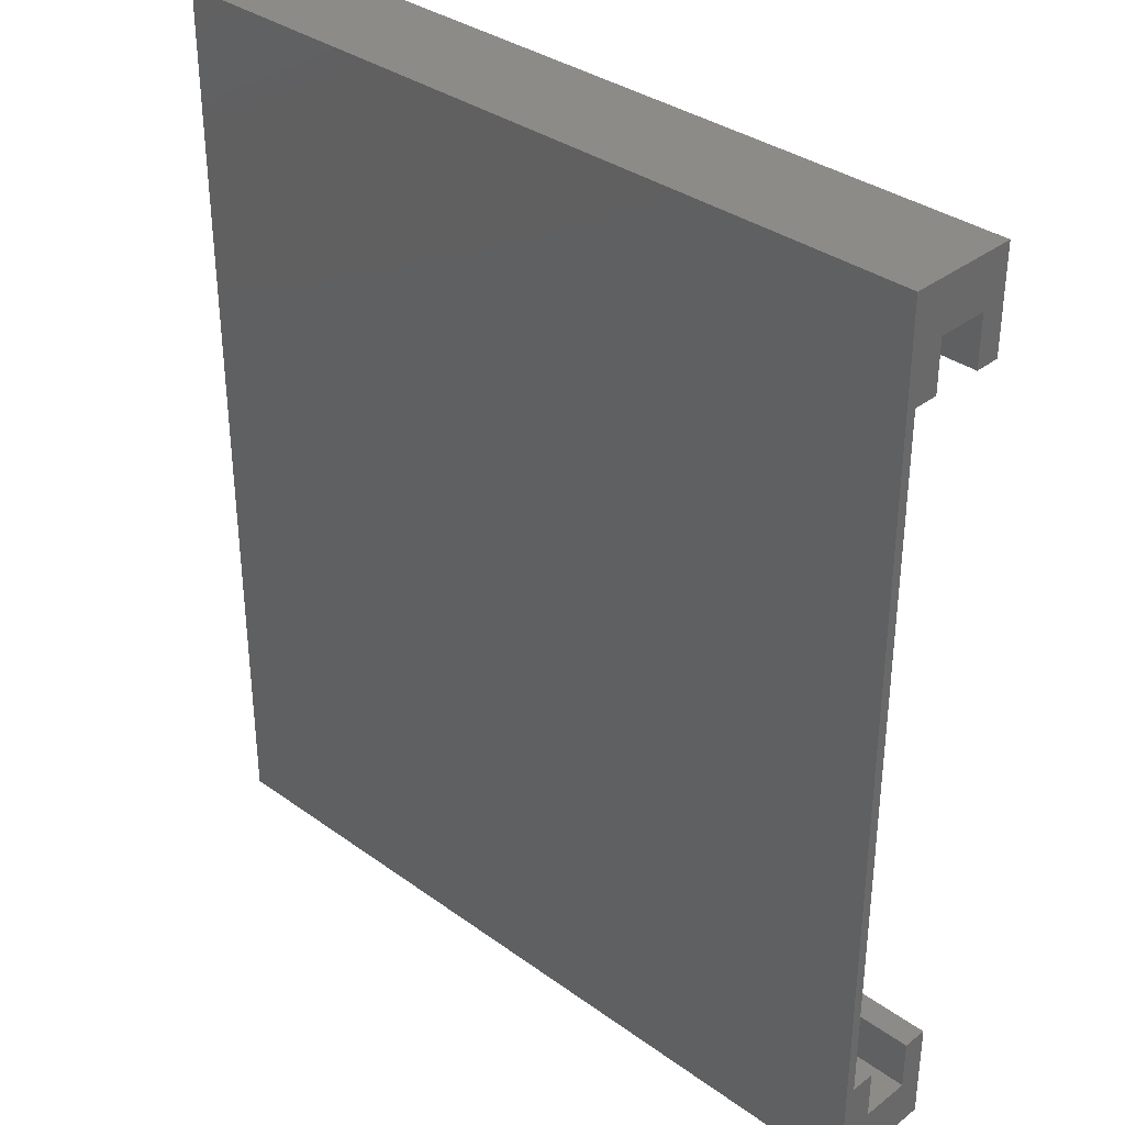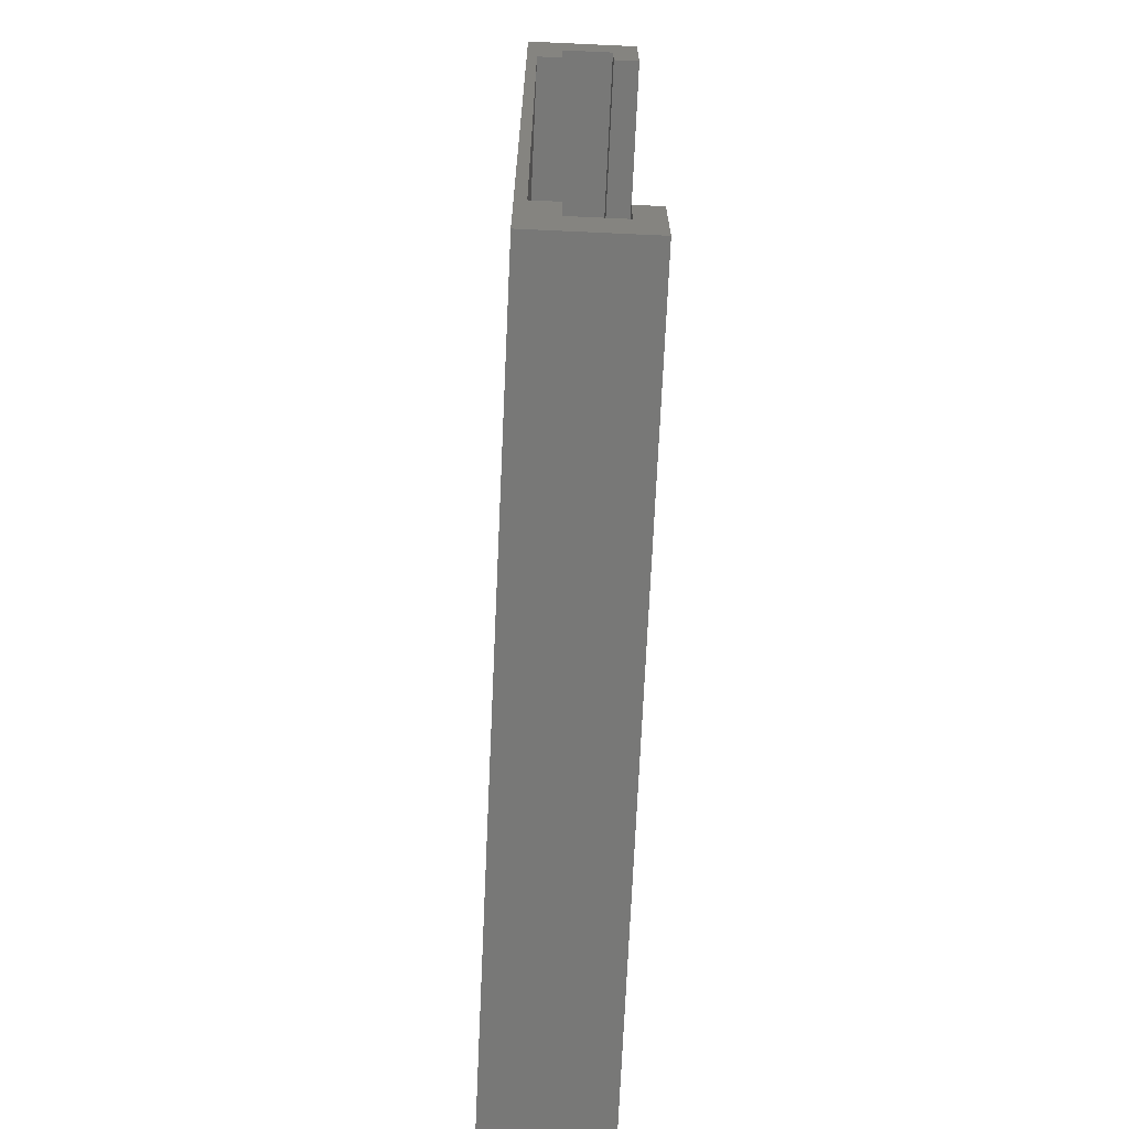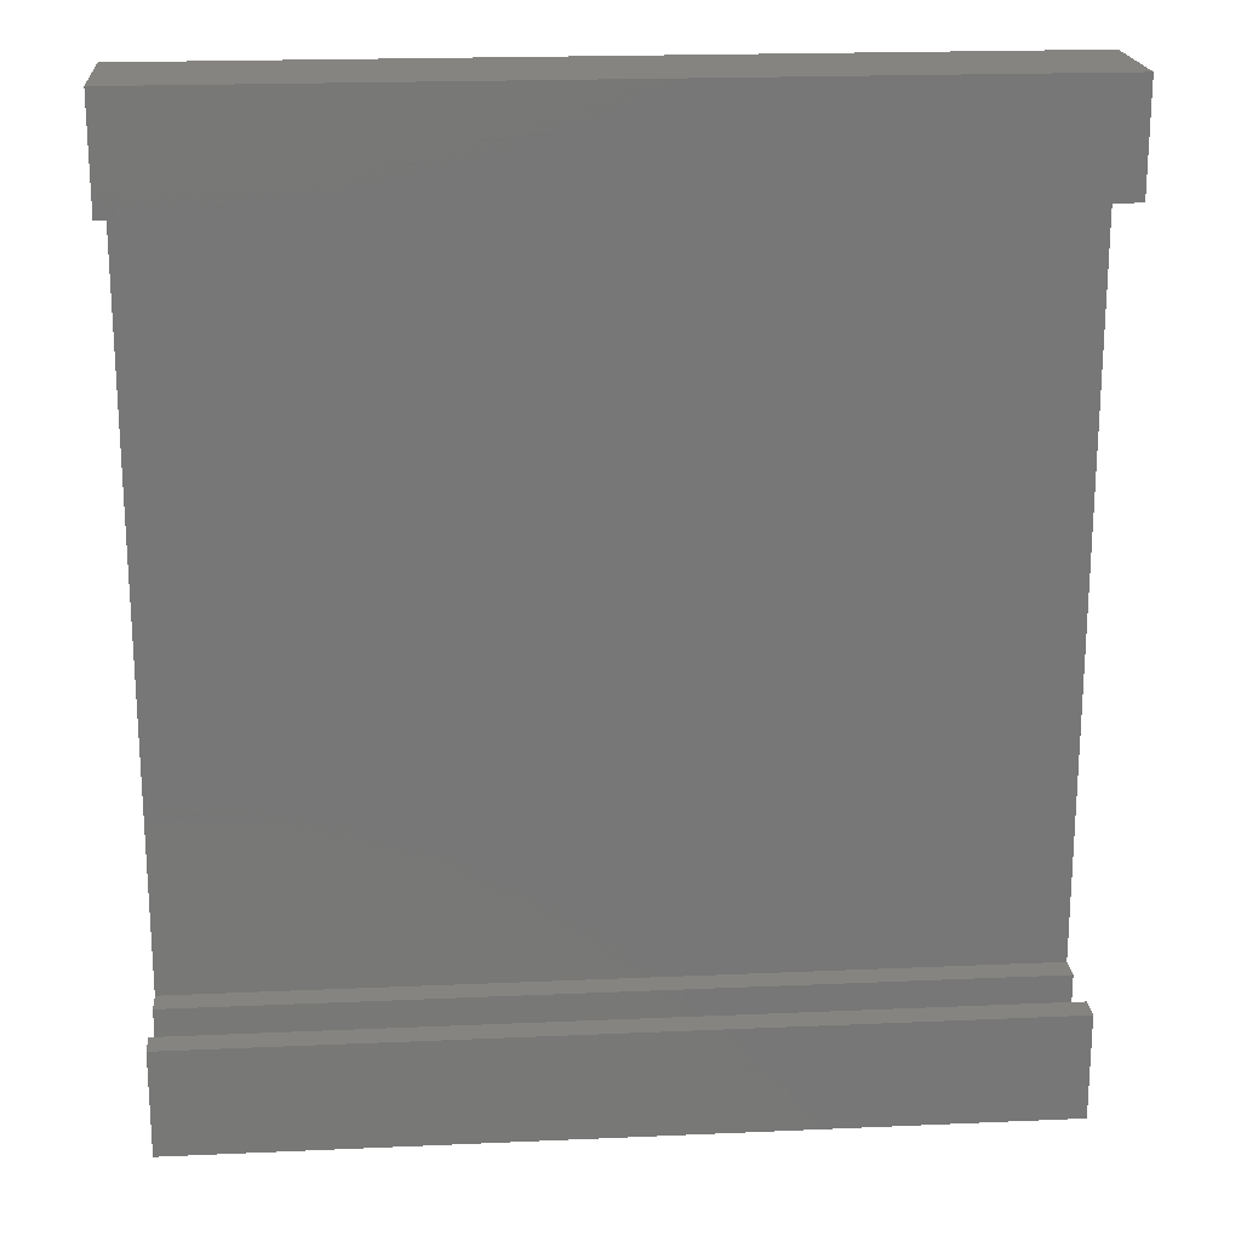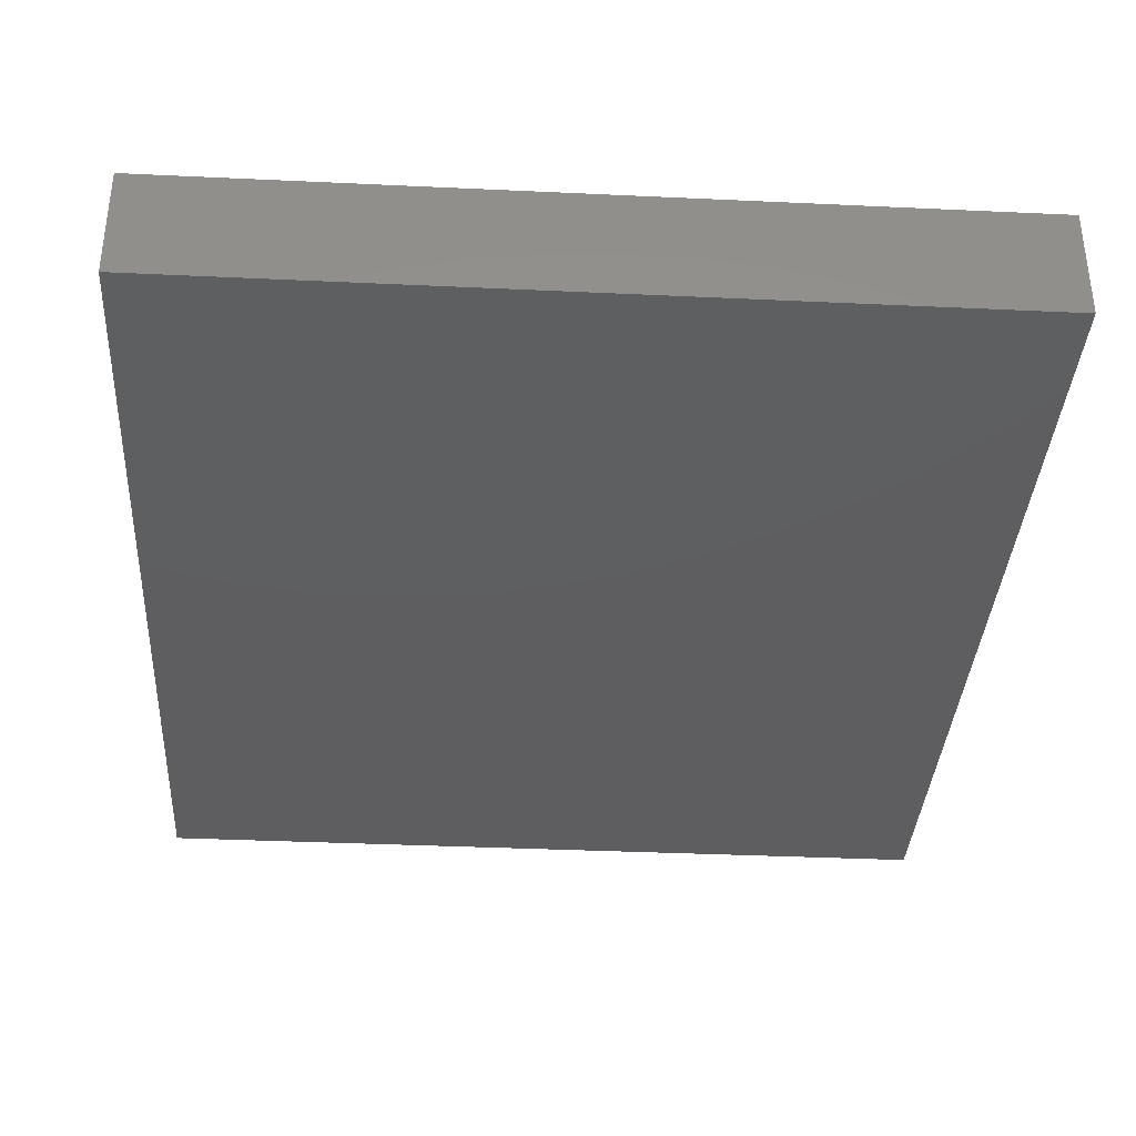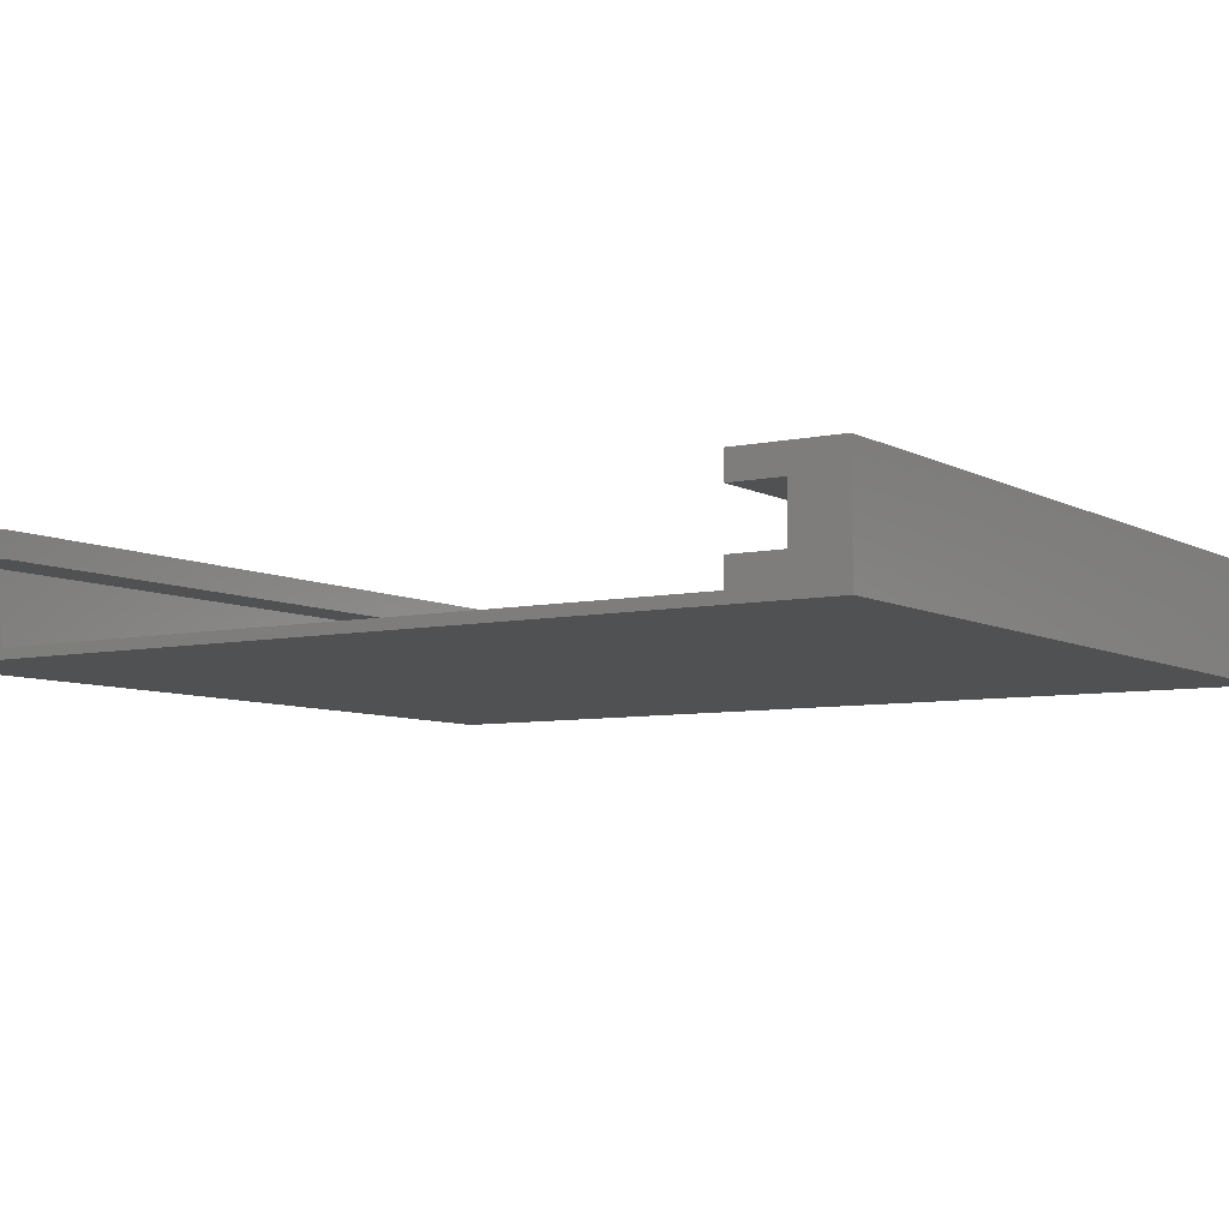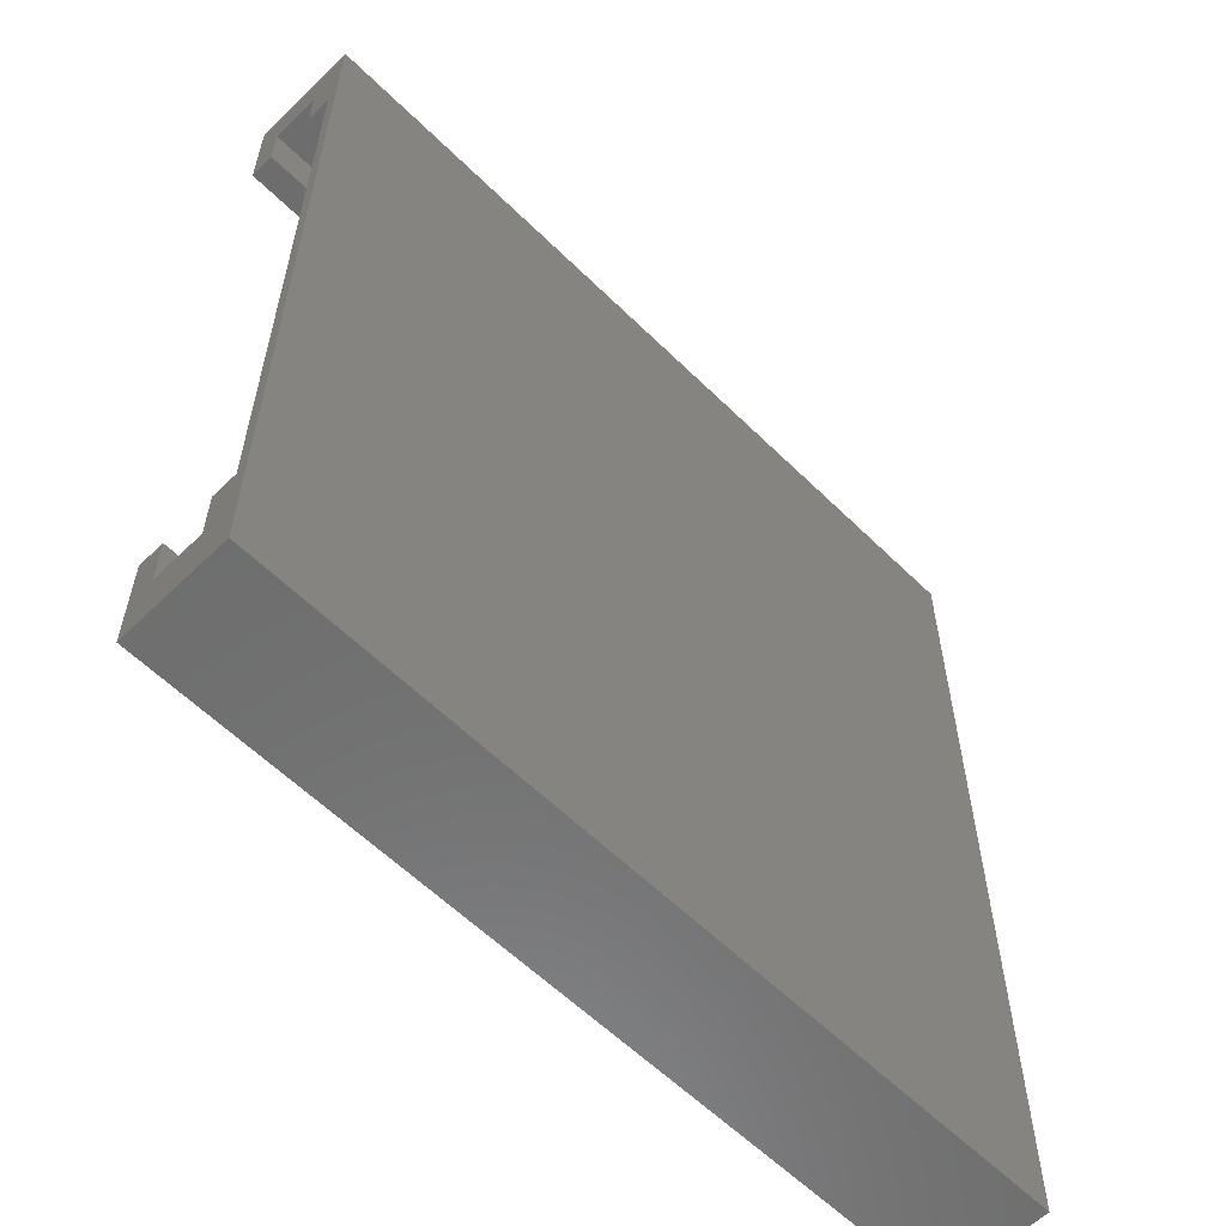
<metadata>
{"format":"stl","ext":"stl","renderer":"f3d","projection":"perspective","resolution":1024,"background":"white","views":[{"elev":34.6,"azim":-136.0,"up":"+Y"},{"elev":-70.6,"azim":-92.6,"up":"+Y"},{"elev":20.1,"azim":-4.6,"up":"+Y"},{"elev":-36.1,"azim":-3.5,"up":"+Z"},{"elev":-6.7,"azim":-57.0,"up":"+Z"},{"elev":-59.3,"azim":134.8,"up":"+Y"}]}
</metadata>
<code>
# stl→obj: 32 verts, 60 faces
v 80 10 11
v 80 5 8.5
v 80 10 8.5
v 80 0 11
v 80 5 3.5
v 80 10 3.5
v 80 10 1
v 80 85 3.5
v 80 90 11
v 80 85 8.5
v 80 80 11
v 80 80 8.5
v 80 90 0
v 80 80 1
v 80 80 3.5
v 80 0 0
v 0 10 11
v 0 0 11
v 0 80 1
v 0 10 1
v 0 90 0
v 0 85 3.5
v 0 90 11
v 0 5 3.5
v 0 10 3.5
v 0 0 0
v 0 85 8.5
v 0 80 11
v 0 80 8.5
v 0 80 3.5
v 0 5 8.5
v 0 10 8.5
f 1 2 3
f 2 4 5
f 4 2 1
f 6 5 7
f 8 9 10
f 11 10 9
f 10 11 12
f 9 8 13
f 14 8 15
f 8 14 13
f 7 13 14
f 7 16 13
f 5 16 7
f 16 5 4
f 17 4 1
f 4 17 18
f 19 7 14
f 7 19 20
f 21 22 23
f 21 19 22
f 21 20 19
f 20 24 25
f 18 24 26
f 20 26 24
f 26 20 21
f 27 23 22
f 28 27 29
f 27 28 23
f 22 19 30
f 31 17 32
f 31 18 17
f 24 18 31
f 3 17 1
f 17 3 32
f 7 25 6
f 25 7 20
f 26 4 18
f 4 26 16
f 31 3 2
f 3 31 32
f 25 5 6
f 5 25 24
f 5 31 2
f 31 5 24
f 23 11 9
f 11 23 28
f 29 11 28
f 11 29 12
f 19 15 30
f 15 19 14
f 13 23 9
f 23 13 21
f 29 10 12
f 10 29 27
f 22 15 8
f 15 22 30
f 22 10 27
f 10 22 8
f 26 13 16
f 13 26 21

</code>
